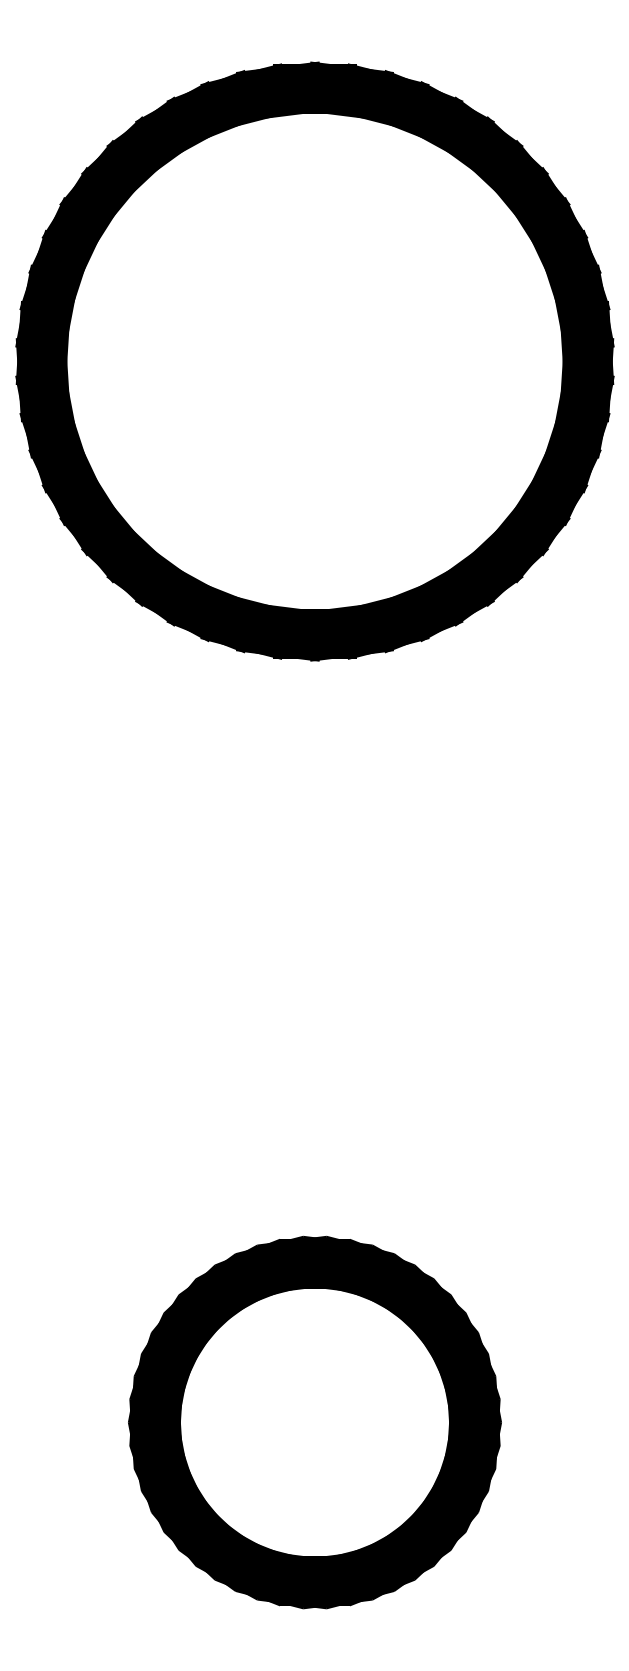
<metadata>
{"format":"dxf","ext":"dxf","renderer":"ezdxf+matplotlib","layout":"modelspace","background":"white","min_lineweight":24,"dpi":150}
</metadata>
<code>
0
SECTION
2
ENTITIES
0
LINE
8
0
10
0.4817
20
7.475
11
0.7943
21
7.555
0
LINE
8
0
10
0.7943
20
7.555
11
1.095
21
7.674
0
LINE
8
0
10
1.095
20
7.674
11
1.377
21
7.83
0
LINE
8
0
10
1.377
20
7.83
11
1.639
21
8.019
0
LINE
8
0
10
1.639
20
8.019
11
1.874
21
8.24
0
LINE
8
0
10
1.874
20
8.24
11
2.08
21
8.489
0
LINE
8
0
10
2.08
20
8.489
11
2.253
21
8.762
0
LINE
8
0
10
2.253
20
8.762
11
2.39
21
9.054
0
LINE
8
0
10
2.39
20
9.054
11
2.49
21
9.361
0
LINE
8
0
10
2.49
20
9.361
11
2.55
21
9.678
0
LINE
8
0
10
2.55
20
9.678
11
2.571
21
10
0
LINE
8
0
10
2.571
20
10
11
2.55
21
10.32
0
LINE
8
0
10
2.55
20
10.32
11
2.49
21
10.64
0
LINE
8
0
10
2.49
20
10.64
11
2.39
21
10.95
0
LINE
8
0
10
2.39
20
10.95
11
2.253
21
11.24
0
LINE
8
0
10
2.253
20
11.24
11
2.08
21
11.51
0
LINE
8
0
10
2.08
20
11.51
11
1.874
21
11.76
0
LINE
8
0
10
1.874
20
11.76
11
1.639
21
11.98
0
LINE
8
0
10
1.639
20
11.98
11
1.377
21
12.17
0
LINE
8
0
10
1.377
20
12.17
11
1.095
21
12.33
0
LINE
8
0
10
1.095
20
12.33
11
0.7943
21
12.44
0
LINE
8
0
10
0.7943
20
12.44
11
0.4817
21
12.53
0
LINE
8
0
10
0.4817
20
12.53
11
0.1614
21
12.57
0
LINE
8
0
10
0.1614
20
12.57
11
-0.1614
21
12.57
0
LINE
8
0
10
-0.1614
20
12.57
11
-0.4817
21
12.53
0
LINE
8
0
10
-0.4817
20
12.53
11
-0.7943
21
12.44
0
LINE
8
0
10
-0.7943
20
12.44
11
-1.095
21
12.33
0
LINE
8
0
10
-1.095
20
12.33
11
-1.377
21
12.17
0
LINE
8
0
10
-1.377
20
12.17
11
-1.639
21
11.98
0
LINE
8
0
10
-1.639
20
11.98
11
-1.874
21
11.76
0
LINE
8
0
10
-1.874
20
11.76
11
-2.08
21
11.51
0
LINE
8
0
10
-2.08
20
11.51
11
-2.253
21
11.24
0
LINE
8
0
10
-2.253
20
11.24
11
-2.39
21
10.95
0
LINE
8
0
10
-2.39
20
10.95
11
-2.49
21
10.64
0
LINE
8
0
10
-2.49
20
10.64
11
-2.55
21
10.32
0
LINE
8
0
10
-2.55
20
10.32
11
-2.571
21
10
0
LINE
8
0
10
-2.571
20
10
11
-2.55
21
9.678
0
LINE
8
0
10
-2.55
20
9.678
11
-2.49
21
9.361
0
LINE
8
0
10
-2.49
20
9.361
11
-2.39
21
9.054
0
LINE
8
0
10
-2.39
20
9.054
11
-2.253
21
8.762
0
LINE
8
0
10
-2.253
20
8.762
11
-2.08
21
8.489
0
LINE
8
0
10
-2.08
20
8.489
11
-1.874
21
8.24
0
LINE
8
0
10
-1.874
20
8.24
11
-1.639
21
8.019
0
LINE
8
0
10
-1.639
20
8.019
11
-1.377
21
7.83
0
LINE
8
0
10
-1.377
20
7.83
11
-1.095
21
7.674
0
LINE
8
0
10
-1.095
20
7.674
11
-0.7943
21
7.555
0
LINE
8
0
10
-0.7943
20
7.555
11
-0.4817
21
7.475
0
LINE
8
0
10
-0.4817
20
7.475
11
-0.1614
21
7.434
0
LINE
8
0
10
-0.1614
20
7.434
11
0.1614
21
7.434
0
LINE
8
0
10
0.1614
20
7.434
11
0.4817
21
7.475
0
LINE
8
0
10
0.2811
20
-1.473
11
0.4635
21
-1.427
0
LINE
8
0
10
0.4635
20
-1.427
11
0.6387
21
-1.357
0
LINE
8
0
10
0.6387
20
-1.357
11
0.8037
21
-1.266
0
LINE
8
0
10
0.8037
20
-1.266
11
0.9561
21
-1.156
0
LINE
8
0
10
0.9561
20
-1.156
11
1.093
21
-1.027
0
LINE
8
0
10
1.093
20
-1.027
11
1.214
21
-0.8817
0
LINE
8
0
10
1.214
20
-0.8817
11
1.314
21
-0.7226
0
LINE
8
0
10
1.314
20
-0.7226
11
1.395
21
-0.5522
0
LINE
8
0
10
1.395
20
-0.5522
11
1.453
21
-0.373
0
LINE
8
0
10
1.453
20
-0.373
11
1.488
21
-0.188
0
LINE
8
0
10
1.488
20
-0.188
11
1.5
21
0
0
LINE
8
0
10
1.5
20
0
11
1.488
21
0.188
0
LINE
8
0
10
1.488
20
0.188
11
1.453
21
0.373
0
LINE
8
0
10
1.453
20
0.373
11
1.395
21
0.5522
0
LINE
8
0
10
1.395
20
0.5522
11
1.314
21
0.7226
0
LINE
8
0
10
1.314
20
0.7226
11
1.214
21
0.8817
0
LINE
8
0
10
1.214
20
0.8817
11
1.093
21
1.027
0
LINE
8
0
10
1.093
20
1.027
11
0.9561
21
1.156
0
LINE
8
0
10
0.9561
20
1.156
11
0.8037
21
1.266
0
LINE
8
0
10
0.8037
20
1.266
11
0.6387
21
1.357
0
LINE
8
0
10
0.6387
20
1.357
11
0.4635
21
1.427
0
LINE
8
0
10
0.4635
20
1.427
11
0.2811
21
1.473
0
LINE
8
0
10
0.2811
20
1.473
11
0.09418
21
1.497
0
LINE
8
0
10
0.09418
20
1.497
11
-0.09418
21
1.497
0
LINE
8
0
10
-0.09418
20
1.497
11
-0.2811
21
1.473
0
LINE
8
0
10
-0.2811
20
1.473
11
-0.4635
21
1.427
0
LINE
8
0
10
-0.4635
20
1.427
11
-0.6387
21
1.357
0
LINE
8
0
10
-0.6387
20
1.357
11
-0.8037
21
1.266
0
LINE
8
0
10
-0.8037
20
1.266
11
-0.9561
21
1.156
0
LINE
8
0
10
-0.9561
20
1.156
11
-1.093
21
1.027
0
LINE
8
0
10
-1.093
20
1.027
11
-1.214
21
0.8817
0
LINE
8
0
10
-1.214
20
0.8817
11
-1.314
21
0.7226
0
LINE
8
0
10
-1.314
20
0.7226
11
-1.395
21
0.5522
0
LINE
8
0
10
-1.395
20
0.5522
11
-1.453
21
0.373
0
LINE
8
0
10
-1.453
20
0.373
11
-1.488
21
0.188
0
LINE
8
0
10
-1.488
20
0.188
11
-1.5
21
0
0
LINE
8
0
10
-1.5
20
0
11
-1.488
21
-0.188
0
LINE
8
0
10
-1.488
20
-0.188
11
-1.453
21
-0.373
0
LINE
8
0
10
-1.453
20
-0.373
11
-1.395
21
-0.5522
0
LINE
8
0
10
-1.395
20
-0.5522
11
-1.314
21
-0.7226
0
LINE
8
0
10
-1.314
20
-0.7226
11
-1.214
21
-0.8817
0
LINE
8
0
10
-1.214
20
-0.8817
11
-1.093
21
-1.027
0
LINE
8
0
10
-1.093
20
-1.027
11
-0.9561
21
-1.156
0
LINE
8
0
10
-0.9561
20
-1.156
11
-0.8037
21
-1.266
0
LINE
8
0
10
-0.8037
20
-1.266
11
-0.6387
21
-1.357
0
LINE
8
0
10
-0.6387
20
-1.357
11
-0.4635
21
-1.427
0
LINE
8
0
10
-0.4635
20
-1.427
11
-0.2811
21
-1.473
0
LINE
8
0
10
-0.2811
20
-1.473
11
-0.09418
21
-1.497
0
LINE
8
0
10
-0.09418
20
-1.497
11
0.09418
21
-1.497
0
LINE
8
0
10
0.09418
20
-1.497
11
0.2811
21
-1.473
0
ENDSEC
0
EOF

</code>
